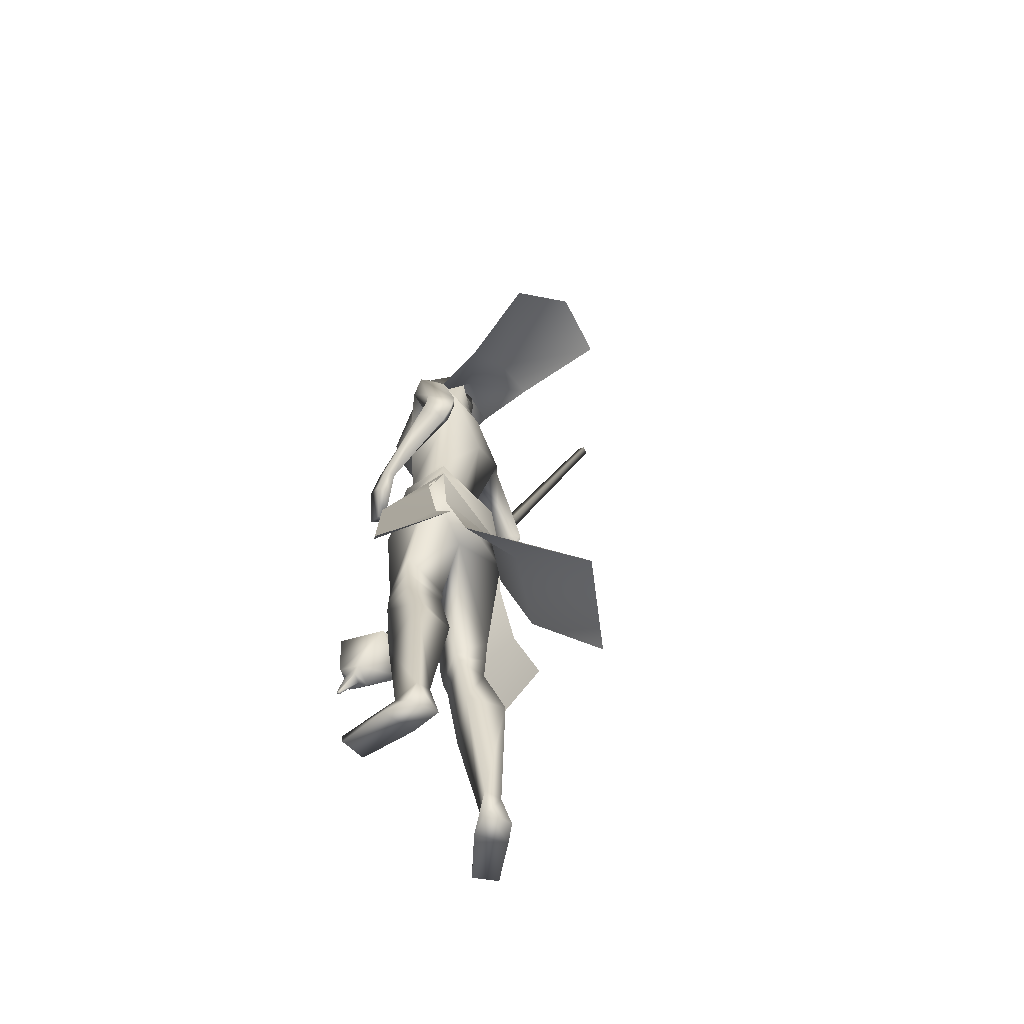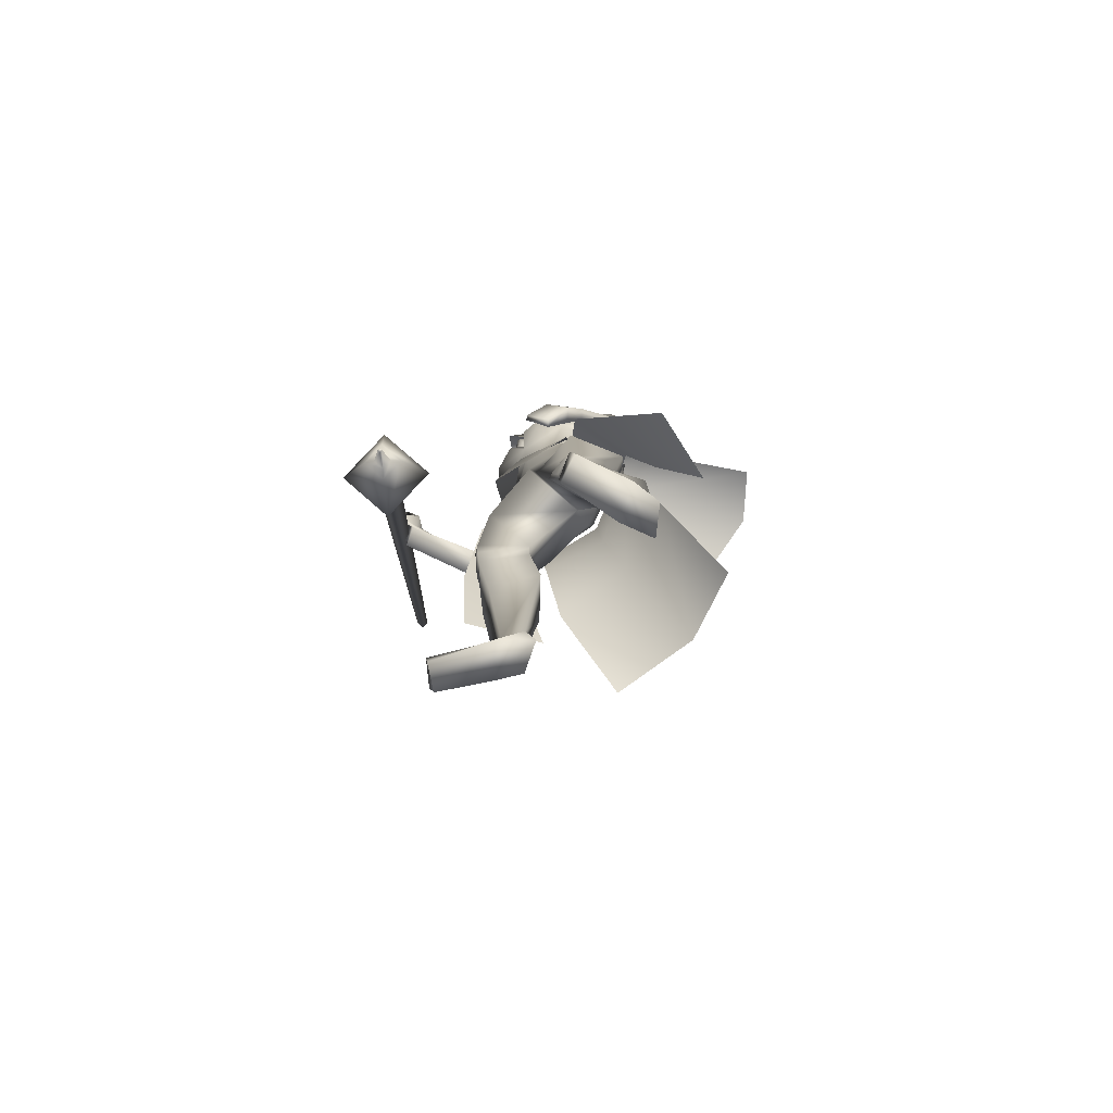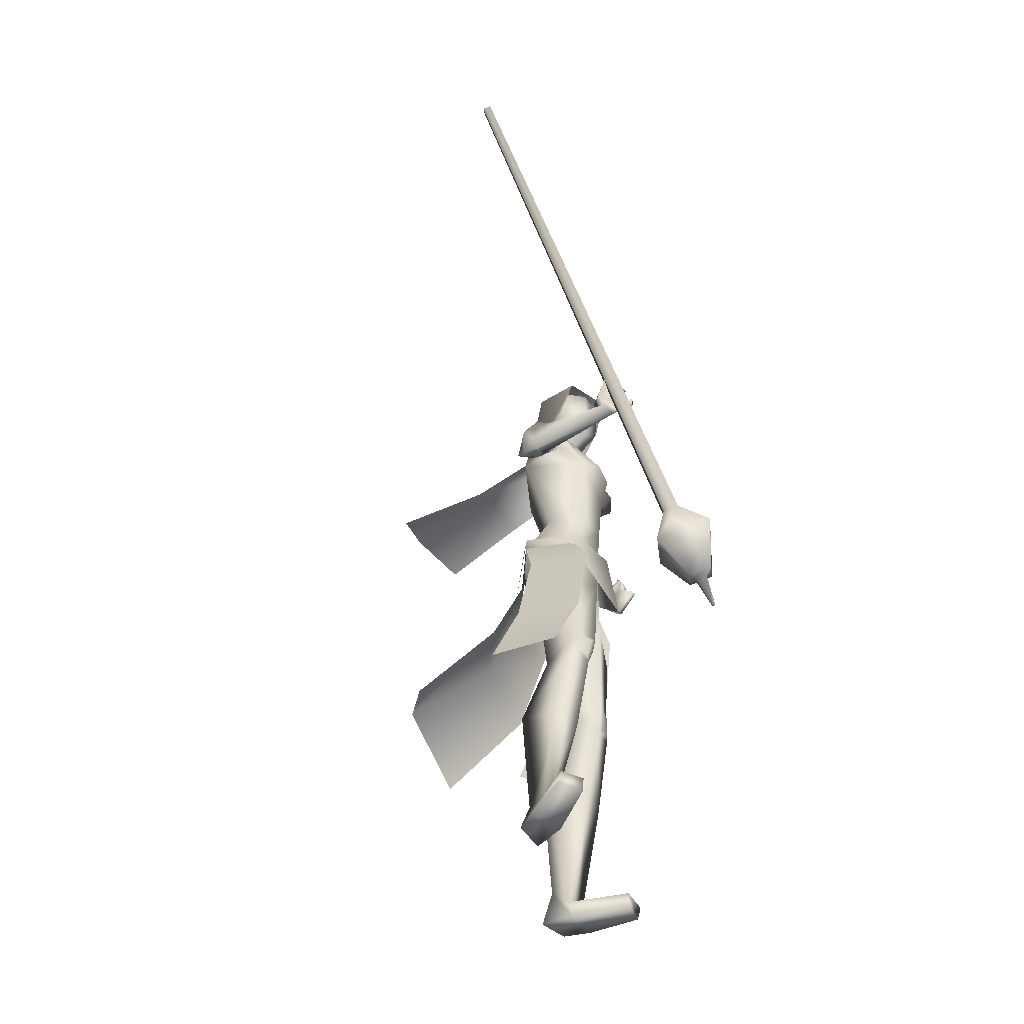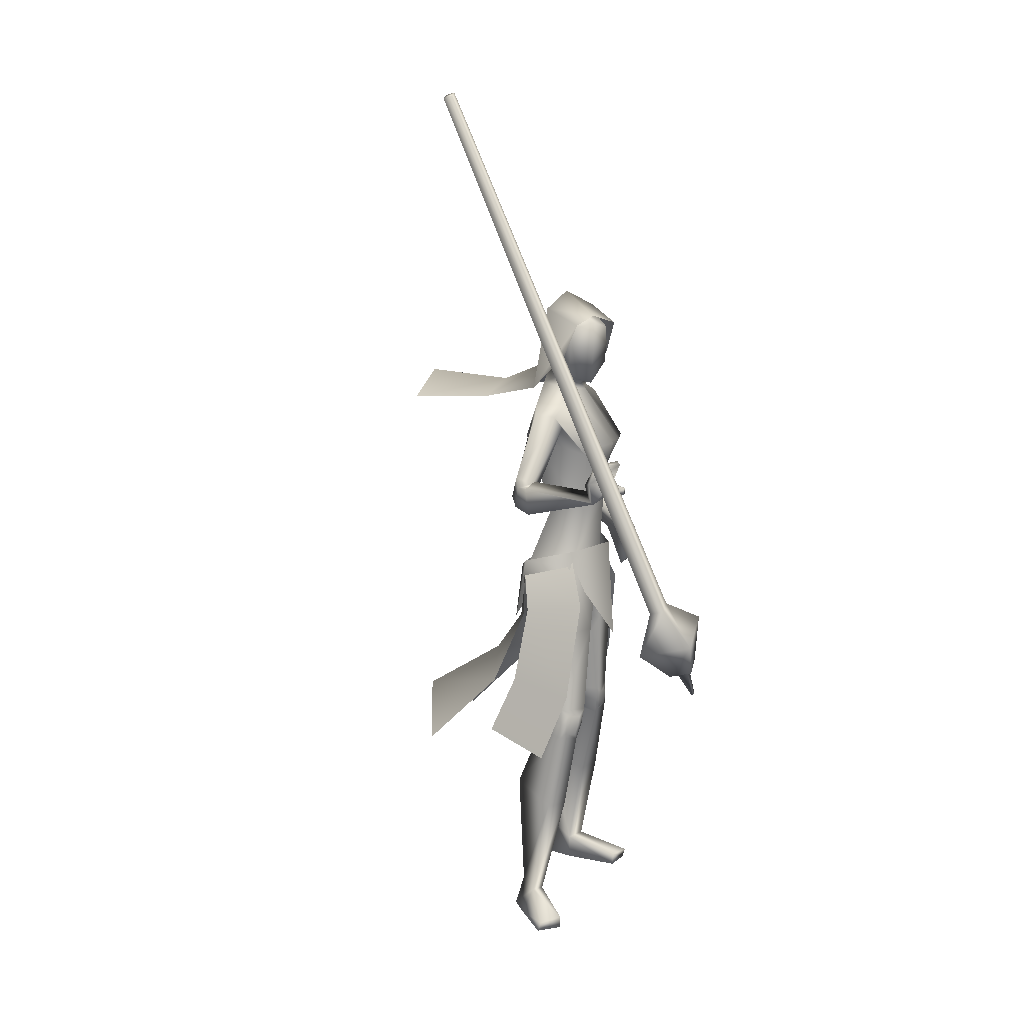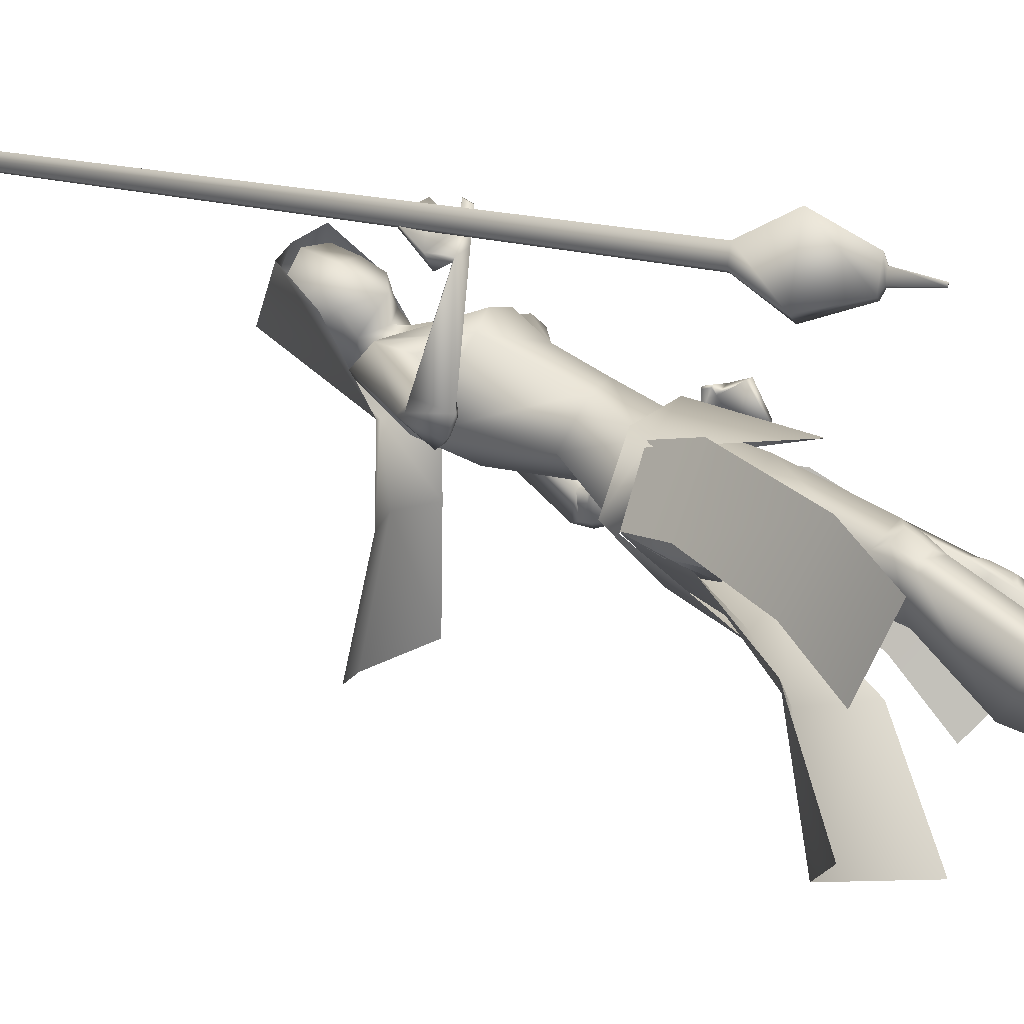
<metadata>
{"format":"obj","ext":"obj","renderer":"f3d","projection":"perspective","resolution":1024,"background":"white","views":[{"elev":-54.9,"azim":158.6,"up":"+Y"},{"elev":-79.5,"azim":90.0,"up":"+Y"},{"elev":-47.5,"azim":-38.2,"up":"+Y"},{"elev":14.3,"azim":-31.2,"up":"+Y"},{"elev":39.7,"azim":-52.9,"up":"+Z"}]}
</metadata>
<code>
o Cube
v -434.2 832.5 207.5
v -425.5 836.4 218.3
v -415.8 841.1 208.8
v -424.5 837.1 197.9
v -12.61 -83.02 197.9
v 3.404 -75.68 217.9
v 21.41 -67.02 200.2
v 5.392 -74.37 180.3
v 35.14 -130.1 129.5
v 93.93 -103.2 202.8
v 27.84 -135 267.5
v -30.95 -161.9 194.2
v 36.5 -211.4 196
v 61.28 -200.1 226.9
v 89.13 -186.7 199.6
v 64.36 -198.1 168.7
v 65.85 -203.6 184.5
v 77.13 -198.4 198.6
v 64.45 -204.5 211
v 53.18 -209.7 196.9
v 85.4 -255.1 197.1
v 88.32 -253.7 200.7
v 91.61 -252.2 197.5
v 88.68 -253.5 193.9
v 71.03 -24.44 -100.6
v 31.96 -44.49 -183.4
v 119.2 -102.8 -105.7
v 61.21 -113.7 -188.3
v 81.51 -38.42 -91.29
v 76.44 -6.211 -100.2
v 38.08 -54.1 -188.9
v 35.76 -25.66 -183.4
v -70.06 -64.88 -147.5
v 28.64 -173.5 21.72
v -16.77 322.3 -162.5
v 45.54 291.8 -134.7
v -65.6 287.3 -116.1
v -13.57 469.8 -84.84
v 36.52 441.8 -72.15
v -63.67 441.8 -72.15
v -13.57 434.1 5.324
v 27.02 420 13.09
v -54.17 420 13.09
v 32.79 361.3 -19.11
v -59.93 361.3 -19.11
v -50.59 284.8 -242.6
v 10.69 265.7 -260.5
v -107.4 258.9 -219.3
v -111.8 281.9 -417
v -17.37 247.9 -419.3
v -184.8 242.6 -360.3
v 22.59 302.7 -114.6
v -63.38 302.7 -83.27
v -24.96 302.2 -111.5
v 13.21 291.6 -63.88
v -23.62 291.6 -50.48
v 64.8 273.1 -169.1
v -109.5 276.5 -33.52
v 76.77 269.5 -124.5
v -70.8 271.4 -5.285
v -48.07 261.1 -121.3
v -51.72 167 -125.6
v 14.88 226.6 -176.8
v -108.1 209.1 -71.5
v 37.1 148.7 -19.79
v 75 196.2 -88.45
v -40.77 181 24.31
v 32.85 73.36 -24.85
v 56.18 64.06 -68
v -13.7 64.06 -9.367
v -32.11 52.57 -102.3
v 23.29 65.71 -126.4
v -65.53 65.71 -51.91
v 83.68 134.6 -217.4
v -192.5 157.5 30.33
v 76.71 119.2 -189.7
v -169.6 147.6 47.96
v 38.3 122.8 -236
v -185.6 117.6 3.885
v 38.19 116.9 -190.5
v -150.5 121.6 27.66
v 89.69 97.64 -206.4
v -191 142.3 58.43
v 78.72 112.1 -184.1
v -165.5 151.3 48.6
v 51.42 69.77 -217.7
v -183.8 94.25 56.67
v 44.22 100.9 -184.1
v -149.6 120.1 39.34
v 70.97 -24.17 -102.5
v -51.62 -23.98 -1.444
v -60.51 -70.68 -136.1
v 32.61 -48.98 -182.7
v -122.6 -48.98 -52.51
v 40.92 -163 -44.77
v -29.7 -152.3 31.44
v -24.78 -136.5 -109.2
v 56.99 -94.48 -185.1
v -120.9 -97.77 -60.94
v -52.7 -118.1 -126.8
v 88.29 -312.4 -91.95
v -96.29 -301.7 36.23
v 52.52 -316 -64.02
v -51.78 -304.7 45.28
v 10.84 -326.5 -136.7
v -48.24 -329 -35.47
v 77.05 -280.3 -148.9
v -111.8 -279 -24.14
v 91.55 -364.4 -96.95
v -102.7 -354.9 40.95
v 58.28 -371.5 -80.73
v -65.86 -362.8 41.31
v 15.37 -359.3 -144.2
v -56.16 -360.4 -35.65
v 74.46 -355.9 -149
v -110.9 -353.2 -13.88
v 106.9 -710.2 -177.8
v -164.5 -709 8.224
v 51.79 -710.8 -159.4
v -106.9 -711.8 6.678
v 29.99 -711 -207.9
v -107.7 -712.6 -48.87
v 79.53 -710.1 -213.4
v -154.7 -708.2 -32.78
v 58.51 -674.6 -170.3
v -114.6 -674.5 -0.5387
v 87.76 -669.9 -171.5
v -141.8 -668.4 9.146
v 41.68 -651 -195.9
v -108.8 -652.8 -32.83
v 66.52 -659.7 -207.9
v -136.8 -660.1 -32.27
v 144.3 -692 -93.22
v -179 -692 96.87
v 106 -687.9 -78.62
v -138.2 -687.9 101.1
v 104.9 -710.5 -81.23
v -137.8 -710.5 98.25
v 143.9 -710.5 -100.8
v -180.5 -710.5 89.41
v 113.2 -61.49 -62.51
v -128.3 205.4 189.5
v 117.8 -33.62 -26.86
v -82.83 206.6 189.2
v 102.2 -67.99 -62.06
v -133 205.8 201.4
v 109.5 -31.48 -26.32
v -81.75 201.9 196.3
v 125.7 22.06 -91.61
v -97.93 145.5 170.8
v 124.3 3.599 -118.2
v -132.5 136 179.7
v 106.6 -4.978 -117.5
v -130.8 133.8 186.8
v 110 18.81 -93.72
v -99.66 140.8 176.1
v 28 -35.05 -30.63
v 101.9 -175.3 -98.57
v -108.8 -166.1 13.67
v 131.7 3.531 -59.91
v -83.92 165.7 166.5
v 129.5 -23.91 -95.41
v -128.7 161.5 156
v 104.7 -30.63 -93.46
v -133.4 168.4 177.1
v 111 2.077 -61.85
v -89.06 162.7 182.3
v 102 2.727 -46.96
v -84.9 161.1 213.8
v 104.9 3.586 -45.38
v -82.44 163.2 212.6
v 100.2 13.97 -53.16
v -80.8 150.3 208.1
v 103.3 14.93 -51.26
v -78.03 152.5 207
v 7.941 -463.5 -174.9
v -65.53 -467.6 -52.98
v 71.98 -461.6 -204.5
v -136 -463.9 -50.79
v 92.76 -500.5 -128.9
v -121 -493.1 30.28
v 51.57 -503.2 -117.6
v -79.26 -497.8 22.24
v 86.19 258.4 -173.2
v -131.9 264.2 -2.887
v 88.78 249.1 -142.3
v -103 256.4 17.02
v 60.99 234 -134
v -73.8 230.1 -3.798
v 45.86 237.5 -190.8
v -117.7 224.2 -45.74
v 63.17 192.6 -19.25
v 33.1 192.6 5.98
v 90.53 194 -52.49
v -4.388 194 27.15
v 84.88 112.5 -217.5
v -197.5 143.2 43.11
v 76.98 109 -190.4
v -172.3 141.6 51.68
v 42.2 97.5 -233.5
v -190.2 102.5 23.35
v 40.2 104.5 -191
v -154.4 114.7 34.63
v 10.55 -342.8 -139.1
v -49.23 -343.9 -35.38
v 76.79 -317.8 -148.8
v -112.1 -315.2 -17.45
v 90.3 -338.8 -94.39
v -99.93 -329.4 39.44
v 53.91 -344.4 -71.46
v -57.22 -335.3 44.16
v 63.62 -343.6 -72.91
v -66.51 -333.9 47.12
v 83.85 -340.4 -85.73
v -90.29 -330.6 44.42
v 66.39 -360.5 -78.56
v -71.88 -351.1 45.49
v 84.52 -356.8 -87.87
v -92.19 -347.1 44.9
v 62.9 -326.3 -68.71
v -63.62 -316.4 48.34
v 80.86 -324.2 -82.7
v -85.92 -314.5 43.73
v 37.68 102.5 -200
v -160.5 109.8 30.97
v 38.84 98.45 -224.4
v -181.1 102.8 24.52
v 40.98 97.11 -195.7
v -158.4 111.4 36.84
v 44.58 80.98 -214.3
v -177.1 97.5 45.36
v 35.31 112.9 -203.3
v -160.5 114.3 21.92
v 35.89 111.4 -227.3
v -180.2 108.5 13.78
v 0.7432 291.6 -40.84
v 37.5 189.2 -19.31
v -13.57 348.5 -105.7
v 13.09 337.9 -94.96
v -40.24 337.9 -94.96
v -13.57 400.2 -120.7
v 27.94 378.2 -61.46
v -55.09 378.2 -61.46
v 25.15 440.2 -66.71
v -52.3 440.2 -66.71
v -13.57 450.5 -68.95
v 17.81 324.5 -43.7
v -44.96 324.5 -43.7
v -13.57 308.1 -39.18
v 19.94 411.5 -3.525
v -47.09 411.5 -3.525
v -13.57 421.5 5.217
v 24.54 343.1 -13.4
v -51.69 343.1 -13.4
v -13.57 309.5 -0.9264
v 159 -364.7 -232.7
v 55.78 -328.6 -298.3
v -195.5 -349.5 -55.72
v -158.1 -376.3 63.2
v -133.8 -115.2 -25.55
v -62.82 -100.7 46.14
v -123.2 -44.49 -53.26
v -51.27 -24.01 -1.679
v 40.51 -3.682 -15.72
v -78.57 -169.8 -157.6
v -123.8 -25.66 -49.51
v -129.6 -54.1 -48.19
v -48.94 -6.211 4.988
v -64.46 -34.78 3.021
v -196.1 -324 -286.2
v -75.66 -402.1 -331.9
v -71.59 -165.6 -149.9
v 27.22 -135.3 -184.5
v -64.97 -72.88 -142
v 35.67 -51.68 -185.6
v -125.4 -51.68 -50.43
v -122.6 -134.4 -58.71
v -263.6 -389.2 -168.5
v -102.5 -236 -185.4
v 8.055 -270.9 -237.2
v -172.7 -263.1 -82.63
v 30.59 409.2 -64.08
v -57.74 409.2 -64.08
v -13.57 425.4 -94.82
v 25.65 377.3 -8.465
v -52.8 377.3 -8.465
v -13.57 373.3 6.863
v 27.02 420 13.09
v 142.6 -270.8 -159.5
v 59.79 -239.8 -231
v -159.4 -248.4 -30.46
v -106.5 -268.5 67.35
f 1 2 3 4
f 1 5 6 2
f 2 6 7 3
f 3 7 8 4
f 5 1 4 8
f 5 8 9 12
f 8 7 10 9
f 7 6 11 10
f 6 5 12 11
f 11 12 13 14
f 10 11 14 15
f 9 10 15 16
f 12 9 16 13
f 13 16 17 20
f 16 15 18 17
f 15 14 19 18
f 14 13 20 19
f 19 20 21 22
f 18 19 22 23
f 17 18 23 24
f 20 17 24 21
f 21 24 23 22
f 26 25 27 28
f 29 31 32 30
f 31 265 33 32
f 29 30 264 34
f 36 35 38 39
f 38 35 37 40
f 39 38 41 42
f 41 38 40 43
f 36 39 42 44
f 43 40 37 45
f 35 36 47 46
f 48 37 35 46
f 46 47 50 49
f 51 48 46 49
f 52 55 59 57
f 60 56 53 58
f 52 57 61 54
f 61 58 53 54
f 61 57 63 62
f 64 58 61 62
f 66 65 68 69
f 68 65 67 70
f 62 63 72 71
f 73 64 62 71
f 63 66 69 72
f 70 67 64 73
f 71 72 93 92
f 94 73 71 92
f 72 69 90 93
f 91 70 73 94
f 93 98 100 92
f 100 99 94 92
f 117 119 121 123
f 122 120 118 124
f 129 121 119 125
f 120 122 130 126
f 131 123 121 129
f 122 124 132 130
f 127 117 123 131
f 124 118 128 132
f 127 125 135 133
f 136 126 128 134
f 117 127 133 139
f 134 128 118 140
f 125 119 137 135
f 138 120 126 136
f 119 117 139 137
f 140 118 120 138
f 135 137 139 133
f 140 138 136 134
f 141 143 147 145
f 148 144 142 146
f 68 157 90 69
f 91 157 68 70
f 90 157 95 158
f 96 157 91 159
f 90 158 98 93
f 99 159 91 94
f 149 160 162 151
f 163 161 150 152
f 160 143 141 162
f 142 144 161 163
f 151 162 164 153
f 165 163 152 154
f 162 141 145 164
f 146 142 163 165
f 166 147 143 160
f 144 148 167 161
f 153 164 166 155
f 167 165 154 156
f 164 145 147 166
f 148 146 165 167
f 166 160 170 168
f 171 161 167 169
f 155 166 168 172
f 169 167 156 173
f 160 149 174 170
f 175 150 161 171
f 149 155 172 174
f 173 156 150 175
f 172 168 170 174
f 171 169 173 175
f 115 178 176 113
f 177 179 116 114
f 178 131 129 176
f 130 132 179 177
f 109 180 178 115
f 179 181 110 116
f 180 127 131 178
f 132 128 181 179
f 111 182 180 109
f 181 183 112 110
f 182 125 127 180
f 128 126 183 181
f 113 176 182 111
f 183 177 114 112
f 176 129 125 182
f 126 130 177 183
f 95 97 105 103
f 106 97 96 104
f 98 158 101 107
f 102 159 99 108
f 97 98 107 105
f 108 99 97 106
f 101 158 95 103
f 96 159 102 104
f 82 84 149 151
f 150 85 83 152
f 82 151 153 86
f 154 152 83 87
f 84 88 155 149
f 156 89 85 150
f 86 153 155 88
f 156 154 87 89
f 59 186 184 57
f 185 187 60 58
f 186 76 74 184
f 75 77 187 185
f 66 188 186 59
f 187 189 67 60
f 188 80 76 186
f 77 81 189 187
f 63 190 188 66
f 189 191 64 67
f 190 78 80 188
f 81 79 191 189
f 57 184 190 63
f 191 185 58 64
f 184 74 78 190
f 79 75 185 191
f 97 100 98
f 99 100 97
f 95 157 97
f 97 157 96
f 59 194 66
f 67 195 60
f 55 192 194 59
f 195 193 56 60
f 65 66 194 192
f 195 67 65 193
f 76 198 196 74
f 197 199 77 75
f 198 84 82 196
f 83 85 199 197
f 74 196 200 78
f 201 197 75 79
f 196 82 86 200
f 87 83 197 201
f 80 202 198 76
f 199 203 81 77
f 202 88 84 198
f 85 89 203 199
f 107 206 204 105
f 205 207 108 106
f 206 115 113 204
f 114 116 207 205
f 101 208 206 107
f 207 209 102 108
f 208 109 115 206
f 116 110 209 207
f 105 204 210 103
f 211 205 106 104
f 204 113 111 210
f 112 114 205 211
f 210 111 216 212
f 217 112 211 213
f 103 210 212 220
f 213 211 104 221
f 109 208 214 218
f 215 209 110 219
f 208 101 222 214
f 223 102 209 215
f 111 109 218 216
f 219 110 112 217
f 101 103 220 222
f 221 104 102 223
f 220 212 214 222
f 215 213 221 223
f 212 216 218 214
f 219 217 213 215
f 88 202 224 228
f 225 203 89 229
f 202 80 232 224
f 233 81 203 225
f 200 86 230 226
f 231 87 201 227
f 78 200 226 234
f 227 201 79 235
f 86 88 228 230
f 229 89 87 231
f 80 78 234 232
f 235 79 81 233
f 234 226 224 232
f 225 227 235 233
f 226 230 228 224
f 229 231 227 225
f 192 55 236 237
f 236 56 193 237
f 65 192 237
f 237 193 65
f 253 247 239 242
f 240 248 254 243
f 238 241 242 239
f 243 241 238 240
f 250 244 246 252
f 246 245 251 252
f 255 249 247 253
f 248 249 255 254
f 52 239 247 55
f 248 240 53 56
f 52 54 238 239
f 238 54 53 240
f 55 247 249 236
f 249 248 56 236
f 262 260 261 263
f 269 34 264 268
f 267 266 33 265
f 269 268 266 267
f 274 275 273 272
f 274 272 277 276
f 273 280 279 272
f 280 271 270 279
f 277 272 279 281
f 281 279 270 278
f 242 282 285 253
f 282 244 250 285
f 245 283 286 251
f 283 243 254 286
f 244 282 284 246
f 282 242 241 284
f 243 283 284 241
f 283 245 246 284
f 286 287 252 251
f 285 250 252 287
f 286 254 255 287
f 285 287 255 253
f 27 289 290 28
f 289 256 257 290
f 260 291 292 261
f 291 258 259 292

</code>
